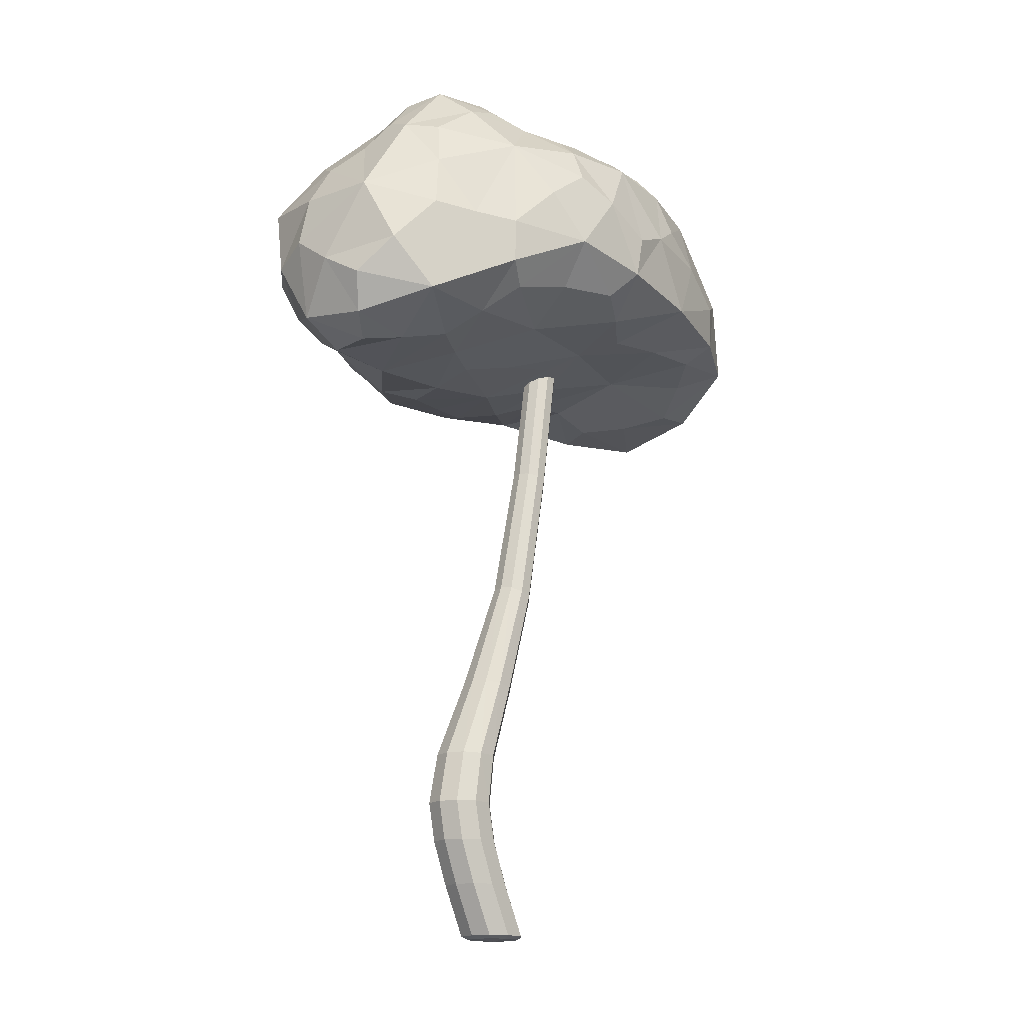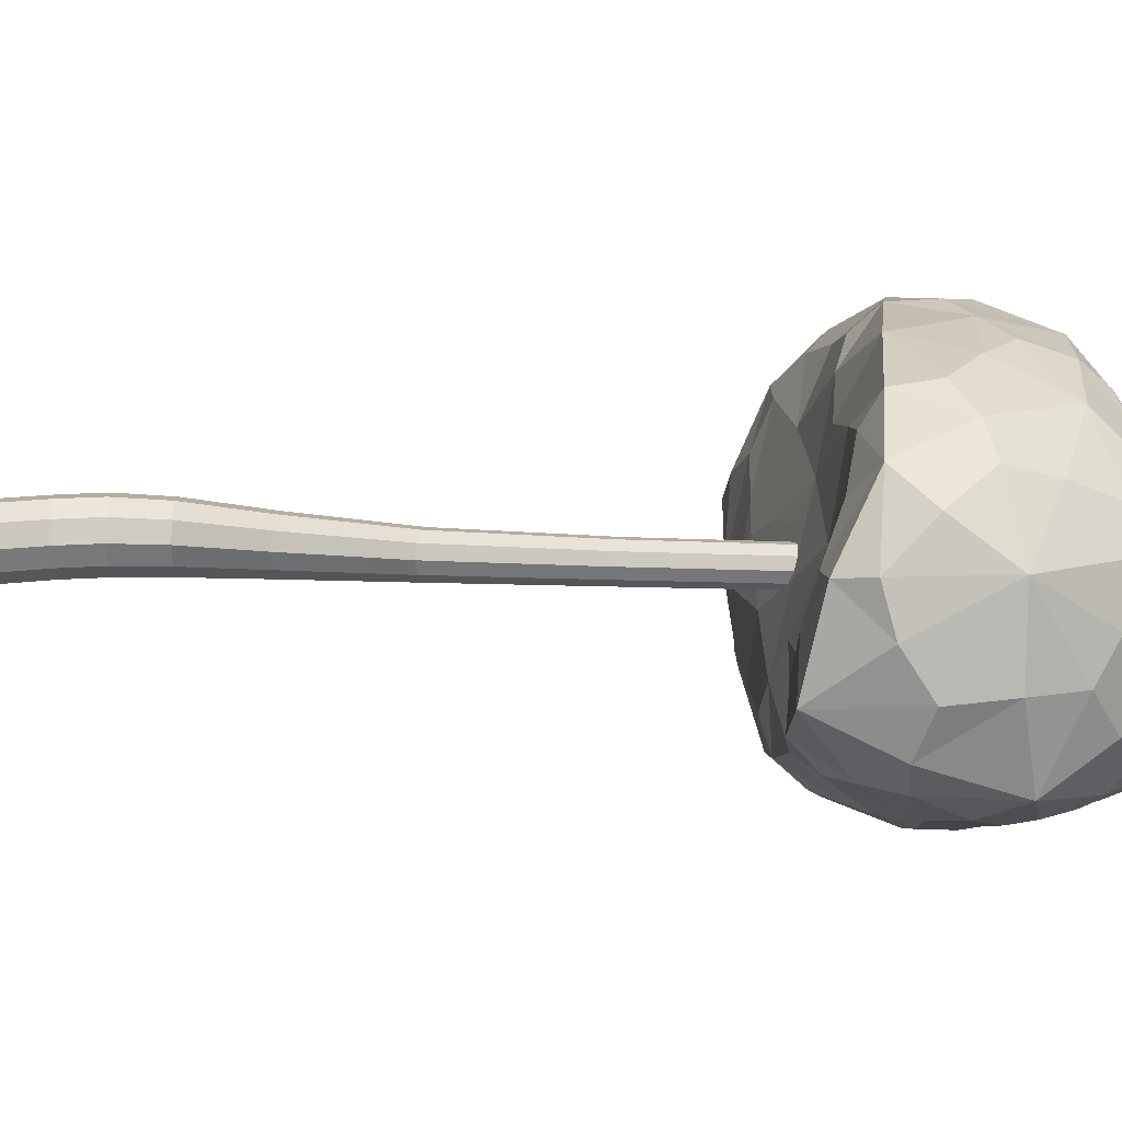
<metadata>
{"format":"obj","ext":"obj","renderer":"f3d","projection":"perspective","resolution":1024,"background":"white","views":[{"elev":-16.2,"azim":-48.4,"up":"+Y"},{"elev":10.5,"azim":88.5,"up":"+Z"}]}
</metadata>
<code>
o Tree1_Cylinder.008
v -0.1469 0.3083 -0.1662
v 0.1211 1.473 0.07608
v -0.02833 1.501 0.1328
v -0.264 0.3083 0.007015
v -0.126 1.519 0.001651
v -0.03705 1.502 -0.1361
v 0.06309 0.001691 0.000981
v 0.3681 2.895 -0.1028
v -0.1354 0.3083 0.1719
v 0.06113 0.3083 0.1006
v 0.05403 0.3083 -0.1084
v 0.3741 2.893 0.08785
v 0.474 2.868 -0.07017
v 0.3063 2.911 -0.005111
v 0.4778 2.867 0.04764
v -0.08873 0.7705 -0.1084
v -0.08163 0.7705 0.1006
v -0.2784 0.7705 0.1719
v -0.4071 0.7706 0.007015
v -0.2899 0.7705 -0.1662
v 0.1157 1.474 -0.09014
v 0.1916 0.02582 -0.1084
v 0.1987 0.02582 0.1006
v 0.002147 0.02582 0.1719
v -0.1264 0.02582 0.007015
v -0.00933 0.02582 -0.1662
v 0.1654 0.007722 -0.08105
v 0.1707 0.007722 0.07569
v 0.02326 0.007722 0.1292
v -0.07317 0.007722 0.005507
v 0.01465 0.007722 -0.1244
v 0.3159 2.072 -0.07602
v 0.32 2.07 0.05671
v 0.2059 2.112 0.102
v 0.1312 2.139 -0.002722
v 0.1992 2.114 -0.1127
v 0.6111 3.762 -0.06845
v 0.6149 3.762 0.04372
v 0.5094 3.76 0.082
v 0.4404 3.758 -0.006508
v 0.5032 3.759 -0.0995
v 0.3206 2.907 -0.06593
v 0.4266 2.88 -0.107
v 0.4328 2.878 0.08787
v 0.3244 2.906 0.05453
v 0.4959 2.862 -0.01199
v -0.04719 0.7705 -0.005188
v -0.04457 0.553 -0.1084
v -0.1788 0.7705 -0.1738
v -0.0461 1.048 -0.1038
v -0.167 0.7705 0.172
v -0.03748 0.553 0.1006
v -0.03943 1.048 0.09446
v -0.3727 0.7706 0.1128
v -0.2341 0.553 0.1719
v -0.2244 1.055 0.1621
v -0.38 0.7706 -0.1009
v -0.3627 0.553 0.007015
v -0.3455 1.06 0.005674
v -0.2456 0.553 -0.1662
v -0.2352 1.055 -0.1587
v 0.1472 1.468 -0.008055
v 0.04729 1.487 -0.1422
v -0.03593 0.3083 -0.1738
v 0.2331 0.02582 -0.005188
v -0.2369 0.3083 -0.1009
v -0.1055 1.515 -0.08416
v 0.1134 0.02582 0.172
v 0.05621 1.485 0.1328
v -0.09209 0.02582 0.1128
v -0.09995 1.514 0.0858
v 0.1016 0.02582 -0.1738
v 0.09554 0.3083 -0.005188
v -0.09935 0.02582 -0.1009
v -0.0242 0.3083 0.172
v -0.2297 0.3083 0.1128
v 0.1513 0.1085 -0.1084
v 0.1584 0.1085 0.1006
v -0.03812 0.1085 0.1719
v -0.1667 0.1085 0.007015
v -0.0496 0.1085 -0.1662
v 0.09792 0.01241 -0.1382
v 0.2026 0.01241 -0.00393
v 0.1073 0.01241 0.1371
v -0.05631 0.01241 0.09001
v -0.06209 0.01241 -0.0801
v 0.34 2.063 -0.01047
v 0.2637 2.091 -0.1176
v 0.2705 2.088 0.102
v 0.1511 2.132 0.06448
v 0.1469 2.133 -0.07124
v 0.6334 3.762 -0.01306
v 0.5628 3.761 -0.1036
v 0.5691 3.761 0.08203
v 0.4588 3.758 0.05028
v 0.4549 3.758 -0.06442
v -0.1346 0.553 -0.1738
v -0.1308 1.052 -0.1659
v -0.007037 1.047 -0.005905
v -0.003057 0.553 -0.005188
v -0.1197 1.051 0.1622
v -0.1228 0.553 0.172
v -0.3131 1.058 0.1061
v -0.3284 0.553 0.1128
v -0.32 1.059 -0.0967
v -0.3356 0.553 -0.1009
v 0.06138 0.1085 -0.1738
v 0.1928 0.1085 -0.005188
v -0.1396 0.1085 -0.1009
v 0.07311 0.1085 0.172
v -0.1324 0.1085 0.1128
v 0.4028 3.595 0.1428
v 1.584 3.566 0.1746
v -0.1948 3.471 -0.005008
v -0.1429 3.399 -0.4862
v 0.4114 3.453 -0.6371
v 1.887 3.75 0.2062
v 0.2663 4.189 1.037
v -1.327 3.725 0.1796
v -0.3832 4.173 -0.9895
v 0.9126 4.2 -0.9967
v 1.618 4.216 0.575
v -0.1861 4.482 0.9405
v -1.387 4.005 -0.2559
v -0.05034 4.373 -1.038
v 1.344 4.309 -0.8601
v 0.7126 5.188 0.2057
v -0.2967 5.183 0.1495
v -0.3975 5.05 -0.5912
v 0.3156 4.987 -0.9119
v 0.9871 5.086 -0.4929
v 0.4671 5.237 -0.5208
v 0.6815 5.121 -0.6501
v 0.6047 5.008 -0.856
v 0.1953 5.225 -0.5996
v 0.1206 5.089 -0.7848
v -0.155 5.005 -0.8186
v 0.01363 5.263 -0.371
v -0.3036 5.171 -0.3287
v -0.5179 5.19 -0.05733
v 0.1734 5.31 -0.1508
v 0.0773 5.211 0.09838
v 0.3184 5.113 0.269
v 0.4681 5.282 -0.2499
v 0.7662 5.258 -0.06408
v 1.071 5.178 -0.1778
v 1.364 4.804 -0.6093
v 1.225 4.617 -0.8291
v 0.771 4.787 -0.9185
v 0.2715 4.774 -1.019
v -0.02219 4.651 -1.006
v -0.2536 4.781 -0.9323
v -0.8172 4.779 -0.6287
v -1.154 4.554 -0.2517
v -0.9483 4.844 0.05734
v -0.4313 4.985 0.4314
v -0.1027 4.827 0.6791
v 0.2731 4.927 0.5678
v 0.9392 4.983 0.4453
v 1.403 4.734 0.3894
v 1.481 4.86 0.03602
v 0.5586 4.637 -1.008
v 0.5804 4.359 -1.055
v 0.2652 4.219 -1.098
v -0.7114 4.593 -0.8458
v -0.8128 4.263 -0.8711
v -1.152 3.9 -0.6583
v -0.9013 4.723 0.4138
v -1.046 4.153 0.5403
v -0.6598 4.071 0.8193
v 0.6427 4.813 0.7174
v 0.7194 4.419 0.9252
v 1.231 4.071 0.8388
v 1.719 4.559 -0.2485
v 1.91 3.967 -0.264
v 1.675 3.903 -0.6559
v 0.9229 3.86 -0.9211
v 0.5138 3.653 -0.9368
v 0.1884 3.853 -1.055
v -0.2466 3.821 -0.9908
v -0.4755 3.567 -0.7216
v -0.9514 3.556 -0.5075
v -1.093 3.417 0.000218
v -0.6684 3.5 0.2673
v -0.5163 3.725 0.7256
v 1.362 3.613 -0.6559
v 1.293 3.493 -0.2956
v 0.7521 3.539 -0.261
v 0.138 3.823 0.8841
v 0.5833 3.721 0.5736
v 1.223 3.739 0.64
v 0.08922 3.538 0.09826
v 1.417 3.677 0.4189
v 0.2341 3.956 1.021
v 1.791 3.579 0.1829
v 1.12 3.755 -0.8019
v -0.201 3.407 -0.2487
v -1.241 3.517 0.1127
v 0.1432 3.431 -0.5779
v -0.3517 4.005 -0.9994
v 0.9186 4.038 -0.9895
v 1.819 3.981 0.4342
v 1.567 4.697 -0.4678
v 0.01764 4.356 1.007
v 0.8108 4.871 0.5919
v -1.385 3.847 -0.0303
v -0.6501 4.907 0.4547
v -0.2131 4.283 -1.014
v -0.8226 4.663 -0.7652
v 1.105 4.269 -0.9286
v 0.4017 4.703 -1.026
v 0.8466 5.106 0.3043
v -0.3683 5.108 0.2765
v -0.5827 4.953 -0.5958
v 0.2834 4.887 -0.9762
v 1.143 4.986 -0.5519
v 0.5031 5.151 0.2402
v 0.4841 5.264 -0.3928
v -0.4197 5.222 0.05504
v -0.2638 5.037 -0.7208
v 0.4573 5.009 -0.8803
v -0.1933 3.801 0.8008
v 0.6203 3.566 -0.04461
v 1.266 3.832 0.8064
v 1.548 3.717 -0.6391
v 0.5901 3.478 -0.4636
v -1.042 3.427 -0.2726
v -0.6517 3.829 0.8083
v -0.01684 3.801 -1.02
v -1.056 3.7 -0.6045
v 0.2453 4.048 -1.091
v 1.622 4.684 -0.0588
v 1.538 4.157 -0.7866
v 0.4403 4.872 0.667
v 1.433 4.172 0.7178
v -1.001 4.761 0.2358
v -0.4178 4.312 0.9085
v -0.441 4.699 -0.8982
v -1.316 3.918 -0.4874
v 0.6844 4.699 -0.967
v 0.109 4.304 -1.075
v 1.256 5.092 -0.07538
v 0.286 5.018 0.3983
v -0.7187 5.08 -0.02394
v -0.1993 4.908 -0.8992
v 0.6974 4.911 -0.8951
v 0.3267 5.308 -0.1942
v 1.028 5.134 -0.3337
v 0.07604 5.298 -0.2562
v 0.0987 5.248 -0.5019
v 0.3311 5.242 -0.5773
v 0.572 5.184 -0.5767
v 0.8282 5.099 -0.5829
v 0.6478 5.072 -0.7707
v 0.1599 5.164 -0.6892
v 0.2185 5.043 -0.8603
v -0.01817 5.046 -0.799
v -0.1278 5.223 -0.3465
v -0.3667 5.112 -0.4575
v -0.414 5.176 -0.1906
v 0.1272 5.279 -0.01949
v -0.09764 5.179 0.1231
v 0.1931 5.167 0.1847
v 0.5941 5.263 -0.1593
v 0.7595 5.254 0.08076
v 0.9331 5.225 -0.1212
v 1.341 4.691 -0.744
v 1.334 4.448 -0.8404
v 0.95 4.725 -0.878
v 0.1388 4.721 -1.023
v -0.04426 4.514 -1.02
v -0.1525 4.713 -0.9679
v -0.9989 4.687 -0.4758
v -1.328 4.291 -0.2406
v -1.057 4.676 -0.05661
v -0.2772 4.885 0.5502
v -0.1426 4.689 0.834
v 0.1028 4.886 0.6287
v 1.145 4.917 0.4337
v 1.518 4.473 0.5004
v 1.503 4.776 0.206
v 0.5765 4.51 -1.024
v 0.7416 4.275 -1.034
v 0.4219 4.286 -1.093
v -0.8079 4.427 -0.8477
v -0.5747 4.217 -0.9378
v -1.008 4.114 -0.7979
v -0.9831 4.454 0.4979
v -1.241 3.911 0.3928
v -0.8522 4.109 0.6782
v 0.678 4.669 0.8398
v 0.5153 4.293 0.9921
v 0.9604 4.249 0.8982
v 1.867 4.283 -0.2419
v 1.914 3.815 -0.03174
v 1.836 3.88 -0.4949
v 0.7352 3.758 -0.9283
v 0.4732 3.508 -0.813
v 0.3285 3.745 -1.02
v -0.3538 3.691 -0.9017
v -0.3285 3.433 -0.6083
v -0.7227 3.596 -0.6097
v -0.912 3.44 0.1452
v -0.4286 3.488 0.1201
v -0.6142 3.6 0.5163
v 1.369 3.472 -0.5028
v 1.457 3.512 -0.07122
v 1.009 3.554 -0.2766
v 0.3529 3.753 0.7513
v 0.4819 3.667 0.3445
v 0.9186 3.742 0.6114
v 0.2564 3.462 -0.2413
v 1.655 3.788 0.5874
v -0.2341 4.03 0.9931
v -1.286 3.564 -0.2805
v -0.04591 4.088 -1.056
v 1.254 4.018 -0.8628
v 0.5779 5 0.4383
v -0.6691 5.106 0.2016
v -0.4468 4.883 -0.8134
v 0.5065 4.852 -0.967
v 1.321 4.983 -0.2945
v 0.2628 5.298 -0.4026
v -0.08664 3.648 0.4647
v 1.023 3.66 0.1686
v 0.7606 3.887 0.958
v 1.777 3.469 -0.3001
v 0.9074 3.535 -0.6792
v -0.6725 3.392 -0.2586
v -1.042 3.621 0.5163
v 0.03908 3.517 -0.8923
v -0.7055 3.913 -0.8771
v 0.5699 4.029 -1.082
v 1.845 4.29 0.2044
v 1.732 4.358 -0.6624
v 0.2677 4.693 0.8905
v 1.087 4.629 0.7191
v -1.307 4.284 0.2037
v -0.5512 4.629 0.7145
v -0.3723 4.487 -0.9494
v -1.198 4.354 -0.6655
v 0.8989 4.499 -0.9477
v 0.2675 4.521 -1.065
v 1.117 5.166 0.1342
v -0.02651 5.038 0.3395
v -0.6896 5.005 -0.3
v 0.04136 4.905 -0.9531
v 0.9192 4.951 -0.7777
v 0.4098 5.275 0.03707
v 0.7396 5.2 -0.3677
v -0.1439 5.26 -0.09029
v -0.08104 5.155 -0.5985
v 0.399 5.148 -0.7448
f 1 109 66
f 66 60 1
f 1 97 64
f 64 81 1
f 69 53 2
f 2 99 62
f 62 33 2
f 2 89 69
f 71 56 3
f 3 101 69
f 69 34 3
f 3 90 71
f 80 76 4
f 4 104 58
f 4 106 66
f 66 80 4
f 5 105 59
f 5 103 71
f 71 35 5
f 35 67 5
f 6 98 61
f 61 67 6
f 6 91 36
f 36 63 6
f 7 82 27
f 7 83 28
f 7 84 29
f 7 85 30
f 7 86 31
f 43 36 8
f 8 91 42
f 8 96 41
f 41 43 8
f 79 75 9
f 9 102 55
f 55 76 9
f 9 111 79
f 78 73 10
f 10 100 52
f 52 75 10
f 10 110 78
f 11 107 64
f 64 48 11
f 11 100 73
f 73 77 11
f 12 90 34
f 34 44 12
f 44 39 12
f 12 95 45
f 46 32 13
f 13 88 43
f 13 93 37
f 37 46 13
f 42 35 14
f 35 45 14
f 45 40 14
f 40 42 14
f 15 89 33
f 33 46 15
f 46 38 15
f 15 94 44
f 47 48 16
f 16 97 49
f 16 98 50
f 50 47 16
f 17 102 52
f 52 47 17
f 47 53 17
f 17 101 51
f 18 104 55
f 55 51 18
f 51 56 18
f 18 103 54
f 57 58 19
f 58 54 19
f 54 59 19
f 59 57 19
f 49 60 20
f 20 106 57
f 20 105 61
f 61 49 20
f 21 99 50
f 50 63 21
f 21 88 32
f 32 62 21
f 22 82 72
f 72 77 22
f 22 108 65
f 22 83 27
f 23 83 65
f 23 108 78
f 78 68 23
f 23 84 28
f 29 68 24
f 24 110 79
f 79 70 24
f 24 85 29
f 25 85 70
f 25 111 80
f 25 109 74
f 25 86 30
f 26 86 74
f 74 81 26
f 26 107 72
f 72 31 26
f 1 81 109
f 66 106 60
f 1 60 97
f 64 107 81
f 69 101 53
f 2 53 99
f 62 87 33
f 2 33 89
f 71 103 56
f 3 56 101
f 69 89 34
f 3 34 90
f 80 111 76
f 4 76 104
f 4 58 106
f 66 109 80
f 5 67 105
f 5 59 103
f 71 90 35
f 35 91 67
f 6 63 98
f 61 105 67
f 6 67 91
f 36 88 63
f 7 31 82
f 7 27 83
f 7 28 84
f 7 29 85
f 7 30 86
f 43 88 36
f 8 36 91
f 8 42 96
f 41 93 43
f 79 110 75
f 9 75 102
f 55 104 76
f 9 76 111
f 78 108 73
f 10 73 100
f 52 102 75
f 10 75 110
f 11 77 107
f 64 97 48
f 11 48 100
f 73 108 77
f 12 45 90
f 34 89 44
f 44 94 39
f 12 39 95
f 46 87 32
f 13 32 88
f 13 43 93
f 37 92 46
f 42 91 35
f 35 90 45
f 45 95 40
f 40 96 42
f 15 44 89
f 33 87 46
f 46 92 38
f 15 38 94
f 47 100 48
f 16 48 97
f 16 49 98
f 50 99 47
f 17 51 102
f 52 100 47
f 47 99 53
f 17 53 101
f 18 54 104
f 55 102 51
f 51 101 56
f 18 56 103
f 57 106 58
f 58 104 54
f 54 103 59
f 59 105 57
f 49 97 60
f 20 60 106
f 20 57 105
f 61 98 49
f 21 62 99
f 50 98 63
f 21 63 88
f 32 87 62
f 22 27 82
f 72 107 77
f 22 77 108
f 22 65 83
f 23 28 83
f 23 65 108
f 78 110 68
f 23 68 84
f 29 84 68
f 24 68 110
f 79 111 70
f 24 70 85
f 25 30 85
f 25 70 111
f 25 80 109
f 25 74 86
f 26 31 86
f 74 109 81
f 26 81 107
f 72 82 31
f 112 312 223
f 223 310 112
f 310 192 112
f 113 313 193
f 113 325 307
f 307 195 113
f 114 312 192
f 114 324 304
f 304 197 114
f 115 312 197
f 197 301 115
f 115 331 199
f 116 312 199
f 116 331 298
f 298 226 116
f 117 313 195
f 195 295 117
f 117 334 202
f 204 194 118
f 194 292 118
f 118 336 204
f 206 198 119
f 119 330 289
f 289 206 119
f 208 200 120
f 200 286 120
f 120 340 208
f 210 201 121
f 201 283 121
f 121 342 210
f 122 313 202
f 122 334 280
f 280 235 122
f 123 314 204
f 204 277 123
f 123 339 237
f 124 315 206
f 124 338 274
f 274 239 124
f 125 316 208
f 208 271 125
f 271 241 125
f 126 317 210
f 210 268 126
f 126 335 233
f 127 318 212
f 212 265 127
f 127 349 217
f 219 213 128
f 128 345 262
f 128 351 219
f 129 320 214
f 214 259 129
f 129 352 220
f 130 321 215
f 215 256 130
f 130 353 221
f 248 216 131
f 131 348 253
f 131 350 248
f 218 252 132
f 132 353 251
f 132 323 218
f 133 350 253
f 253 254 133
f 254 252 133
f 254 246 134
f 134 321 221
f 221 254 134
f 251 255 135
f 255 250 135
f 135 323 251
f 255 256 136
f 136 347 257
f 136 352 255
f 137 347 245
f 245 220 137
f 137 352 257
f 138 352 258
f 258 249 138
f 138 323 250
f 258 259 139
f 259 260 139
f 139 351 258
f 140 346 244
f 140 319 219
f 219 260 140
f 249 261 141
f 141 349 247
f 141 323 249
f 142 351 262
f 142 345 263
f 263 261 142
f 263 243 143
f 143 318 217
f 143 349 263
f 144 349 264
f 264 218 144
f 144 323 247
f 264 265 145
f 265 266 145
f 145 350 264
f 146 344 242
f 146 322 248
f 248 266 146
f 203 267 147
f 267 216 147
f 147 322 203
f 267 268 148
f 148 342 269
f 148 348 267
f 149 342 240
f 240 246 149
f 149 348 269
f 150 343 270
f 270 215 150
f 215 211 150
f 270 271 151
f 271 272 151
f 151 347 270
f 152 340 238
f 152 320 245
f 245 272 152
f 209 273 153
f 153 346 214
f 153 320 209
f 154 341 274
f 154 338 275
f 275 273 154
f 275 236 155
f 155 319 244
f 155 346 275
f 207 276 156
f 276 213 156
f 156 319 207
f 276 277 157
f 277 278 157
f 157 345 276
f 158 336 234
f 158 318 243
f 243 278 158
f 205 279 159
f 159 344 212
f 159 318 205
f 160 337 280
f 280 281 160
f 281 279 160
f 281 232 161
f 161 322 242
f 161 344 281
f 240 282 162
f 282 211 162
f 162 321 240
f 282 283 163
f 163 333 284
f 284 282 163
f 284 231 164
f 231 241 164
f 164 343 284
f 165 340 285
f 285 209 165
f 165 320 238
f 285 286 166
f 166 332 287
f 166 341 285
f 167 332 230
f 230 239 167
f 167 341 287
f 236 288 168
f 168 339 207
f 207 236 168
f 169 338 289
f 169 330 290
f 290 288 169
f 290 228 170
f 170 314 237
f 170 339 290
f 234 291 171
f 291 205 171
f 171 318 234
f 291 292 172
f 292 293 172
f 172 337 291
f 173 326 224
f 224 235 173
f 173 337 293
f 174 334 294
f 174 335 203
f 203 232 174
f 175 334 295
f 175 327 296
f 296 294 175
f 296 225 176
f 176 317 233
f 176 335 296
f 177 328 297
f 297 201 177
f 177 317 196
f 297 298 178
f 298 299 178
f 178 333 297
f 179 331 229
f 179 316 231
f 231 299 179
f 180 331 300
f 300 200 180
f 180 316 229
f 300 301 181
f 301 302 181
f 181 332 300
f 182 329 227
f 182 315 230
f 230 302 182
f 227 303 183
f 303 198 183
f 183 315 227
f 184 329 304
f 304 305 184
f 184 330 303
f 185 324 222
f 185 314 228
f 228 305 185
f 225 306 186
f 186 328 196
f 186 317 225
f 187 327 307
f 187 325 308
f 308 306 187
f 188 325 223
f 223 226 188
f 188 328 308
f 189 324 309
f 309 194 189
f 189 314 222
f 309 310 190
f 310 311 190
f 190 326 309
f 191 325 193
f 191 313 224
f 224 311 191
f 112 192 312
f 223 325 310
f 310 324 192
f 113 195 313
f 113 193 325
f 307 327 195
f 114 197 312
f 114 192 324
f 304 329 197
f 115 199 312
f 197 329 301
f 115 301 331
f 116 226 312
f 116 199 331
f 298 328 226
f 117 202 313
f 195 327 295
f 117 295 334
f 204 314 194
f 194 326 292
f 118 292 336
f 206 315 198
f 119 198 330
f 289 338 206
f 208 316 200
f 200 332 286
f 120 286 340
f 210 317 201
f 201 333 283
f 121 283 342
f 122 235 313
f 122 202 334
f 280 337 235
f 123 237 314
f 204 336 277
f 123 277 339
f 124 239 315
f 124 206 338
f 274 341 239
f 125 241 316
f 208 340 271
f 271 343 241
f 126 233 317
f 210 342 268
f 126 268 335
f 127 217 318
f 212 344 265
f 127 265 349
f 219 319 213
f 128 213 345
f 128 262 351
f 129 220 320
f 214 346 259
f 129 259 352
f 130 221 321
f 215 347 256
f 130 256 353
f 248 322 216
f 131 216 348
f 131 253 350
f 218 350 252
f 132 252 353
f 132 251 323
f 133 252 350
f 253 348 254
f 254 353 252
f 254 348 246
f 134 246 321
f 221 353 254
f 251 353 255
f 255 352 250
f 135 250 323
f 255 353 256
f 136 256 347
f 136 257 352
f 137 257 347
f 245 320 220
f 137 220 352
f 138 250 352
f 258 351 249
f 138 249 323
f 258 352 259
f 259 346 260
f 139 260 351
f 140 260 346
f 140 244 319
f 219 351 260
f 249 351 261
f 141 261 349
f 141 247 323
f 142 261 351
f 142 262 345
f 263 349 261
f 263 345 243
f 143 243 318
f 143 217 349
f 144 247 349
f 264 350 218
f 144 218 323
f 264 349 265
f 265 344 266
f 145 266 350
f 146 266 344
f 146 242 322
f 248 350 266
f 203 335 267
f 267 348 216
f 147 216 322
f 267 335 268
f 148 268 342
f 148 269 348
f 149 269 342
f 240 321 246
f 149 246 348
f 150 211 343
f 270 347 215
f 215 321 211
f 270 343 271
f 271 340 272
f 151 272 347
f 152 272 340
f 152 238 320
f 245 347 272
f 209 341 273
f 153 273 346
f 153 214 320
f 154 273 341
f 154 274 338
f 275 346 273
f 275 338 236
f 155 236 319
f 155 244 346
f 207 339 276
f 276 345 213
f 156 213 319
f 276 339 277
f 277 336 278
f 157 278 345
f 158 278 336
f 158 234 318
f 243 345 278
f 205 337 279
f 159 279 344
f 159 212 318
f 160 279 337
f 280 334 281
f 281 344 279
f 281 334 232
f 161 232 322
f 161 242 344
f 240 342 282
f 282 343 211
f 162 211 321
f 282 342 283
f 163 283 333
f 284 343 282
f 284 333 231
f 231 316 241
f 164 241 343
f 165 238 340
f 285 341 209
f 165 209 320
f 285 340 286
f 166 286 332
f 166 287 341
f 167 287 332
f 230 315 239
f 167 239 341
f 236 338 288
f 168 288 339
f 207 319 236
f 169 288 338
f 169 289 330
f 290 339 288
f 290 330 228
f 170 228 314
f 170 237 339
f 234 336 291
f 291 337 205
f 171 205 318
f 291 336 292
f 292 326 293
f 172 293 337
f 173 293 326
f 224 313 235
f 173 235 337
f 174 232 334
f 174 294 335
f 203 322 232
f 175 294 334
f 175 295 327
f 296 335 294
f 296 327 225
f 176 225 317
f 176 233 335
f 177 196 328
f 297 333 201
f 177 201 317
f 297 328 298
f 298 331 299
f 178 299 333
f 179 299 331
f 179 229 316
f 231 333 299
f 180 229 331
f 300 332 200
f 180 200 316
f 300 331 301
f 301 329 302
f 181 302 332
f 182 302 329
f 182 227 315
f 230 332 302
f 227 329 303
f 303 330 198
f 183 198 315
f 184 303 329
f 304 324 305
f 184 305 330
f 185 305 324
f 185 222 314
f 228 330 305
f 225 327 306
f 186 306 328
f 186 196 317
f 187 306 327
f 187 307 325
f 308 328 306
f 188 308 325
f 223 312 226
f 188 226 328
f 189 222 324
f 309 326 194
f 189 194 314
f 309 324 310
f 310 325 311
f 190 311 326
f 191 311 325
f 191 193 313
f 224 326 311

</code>
